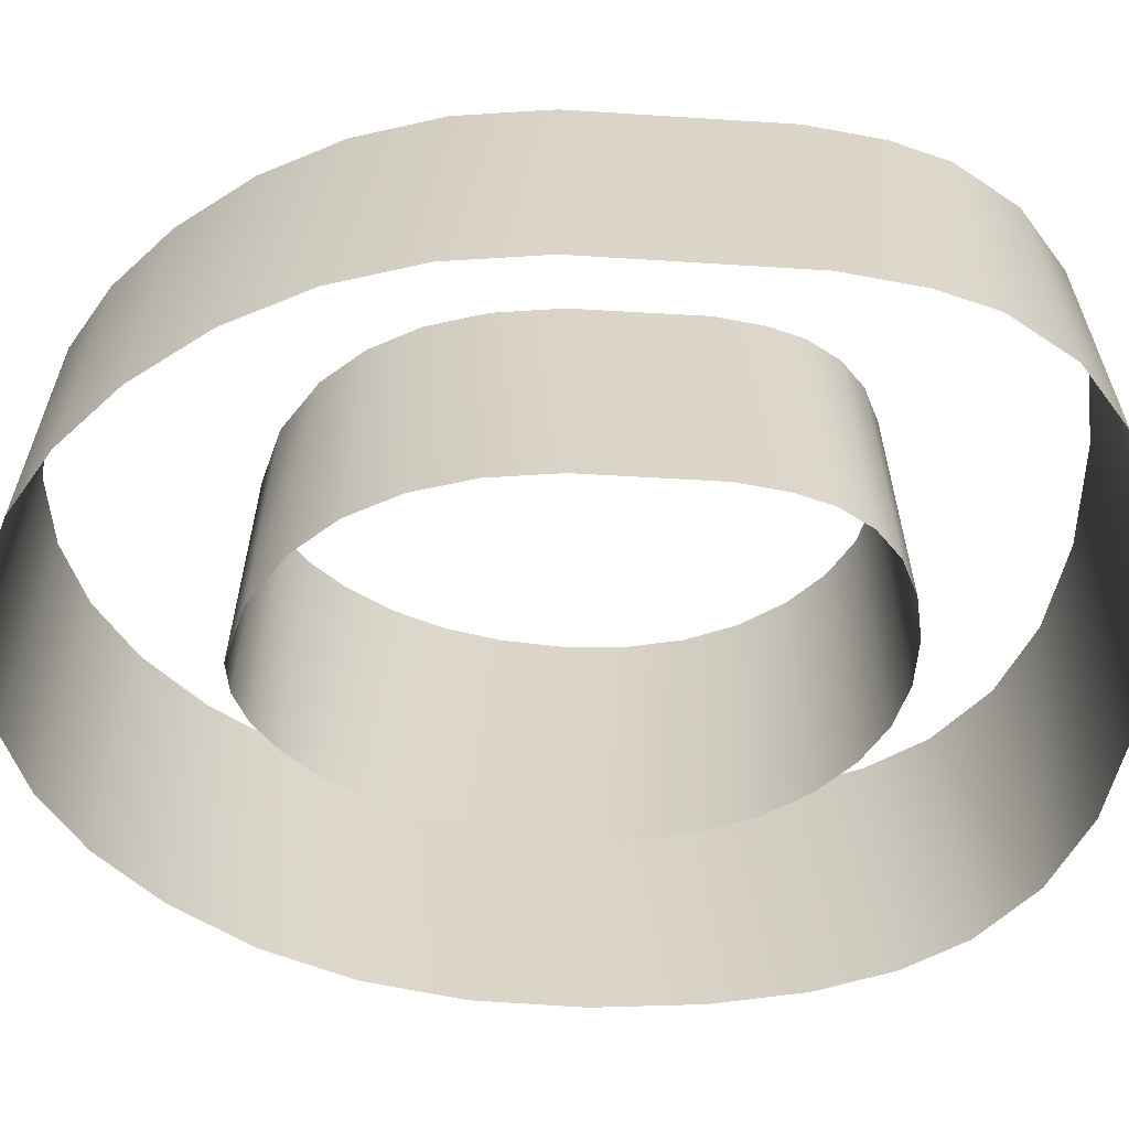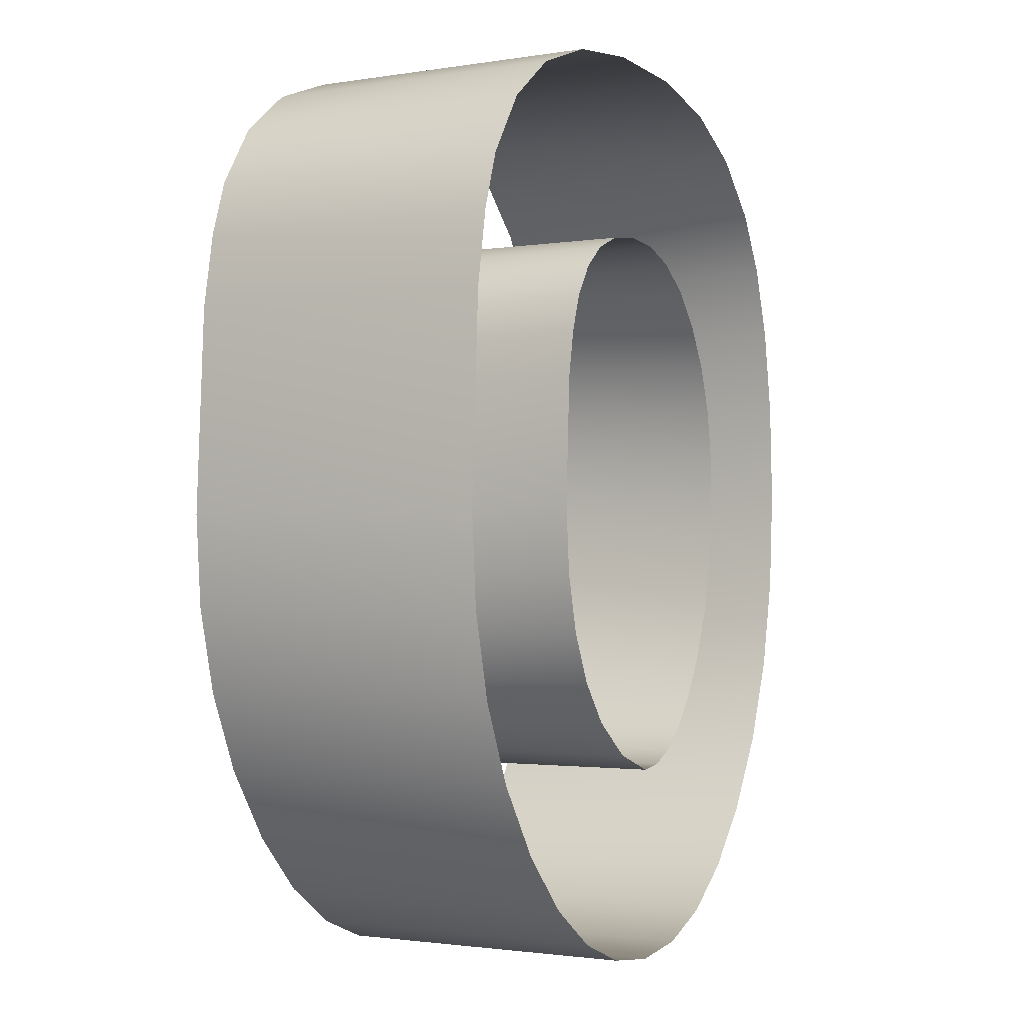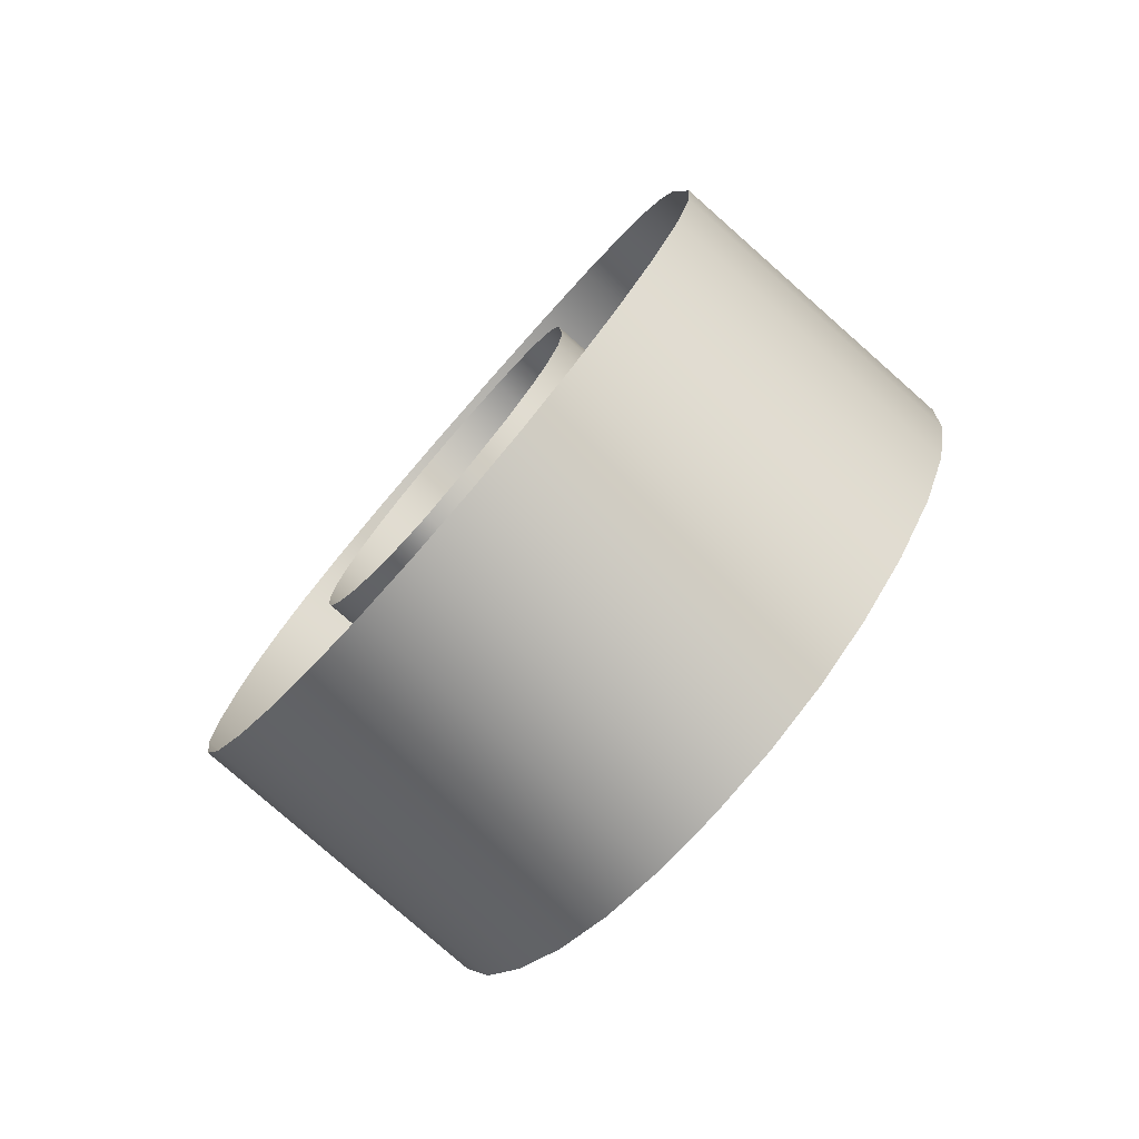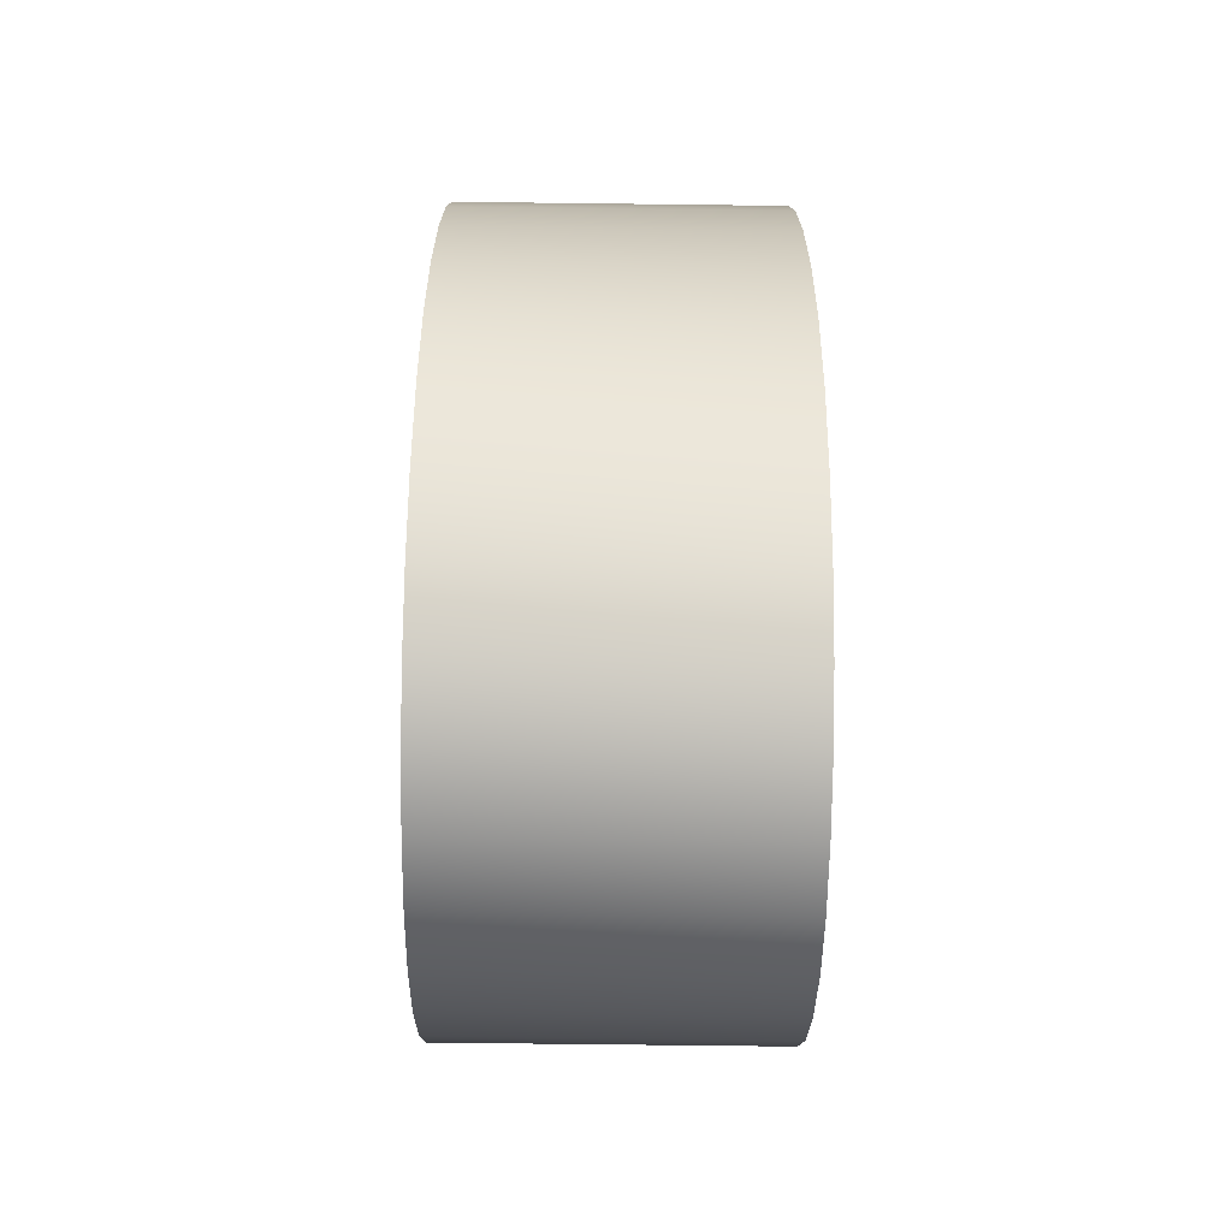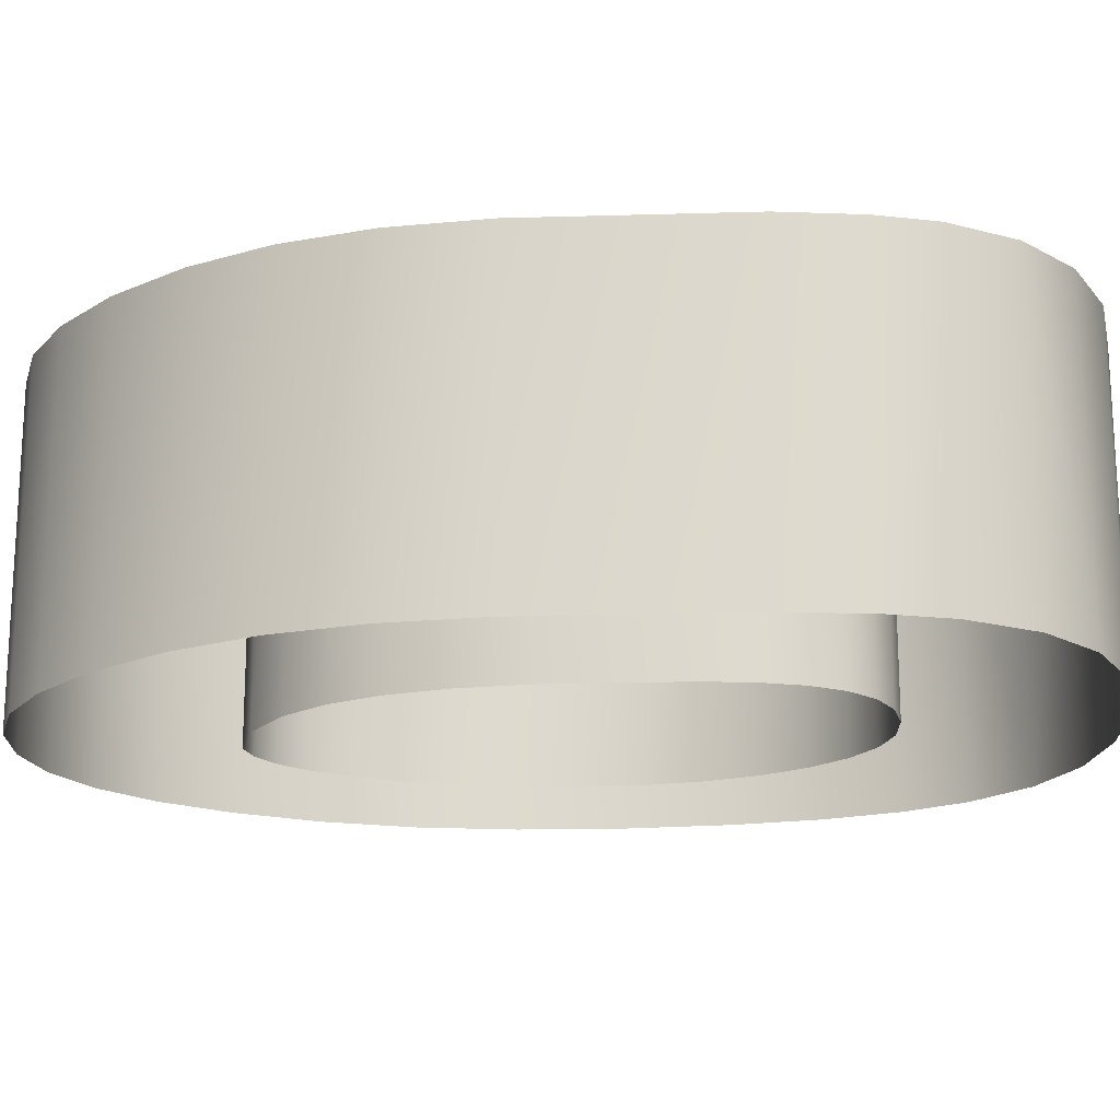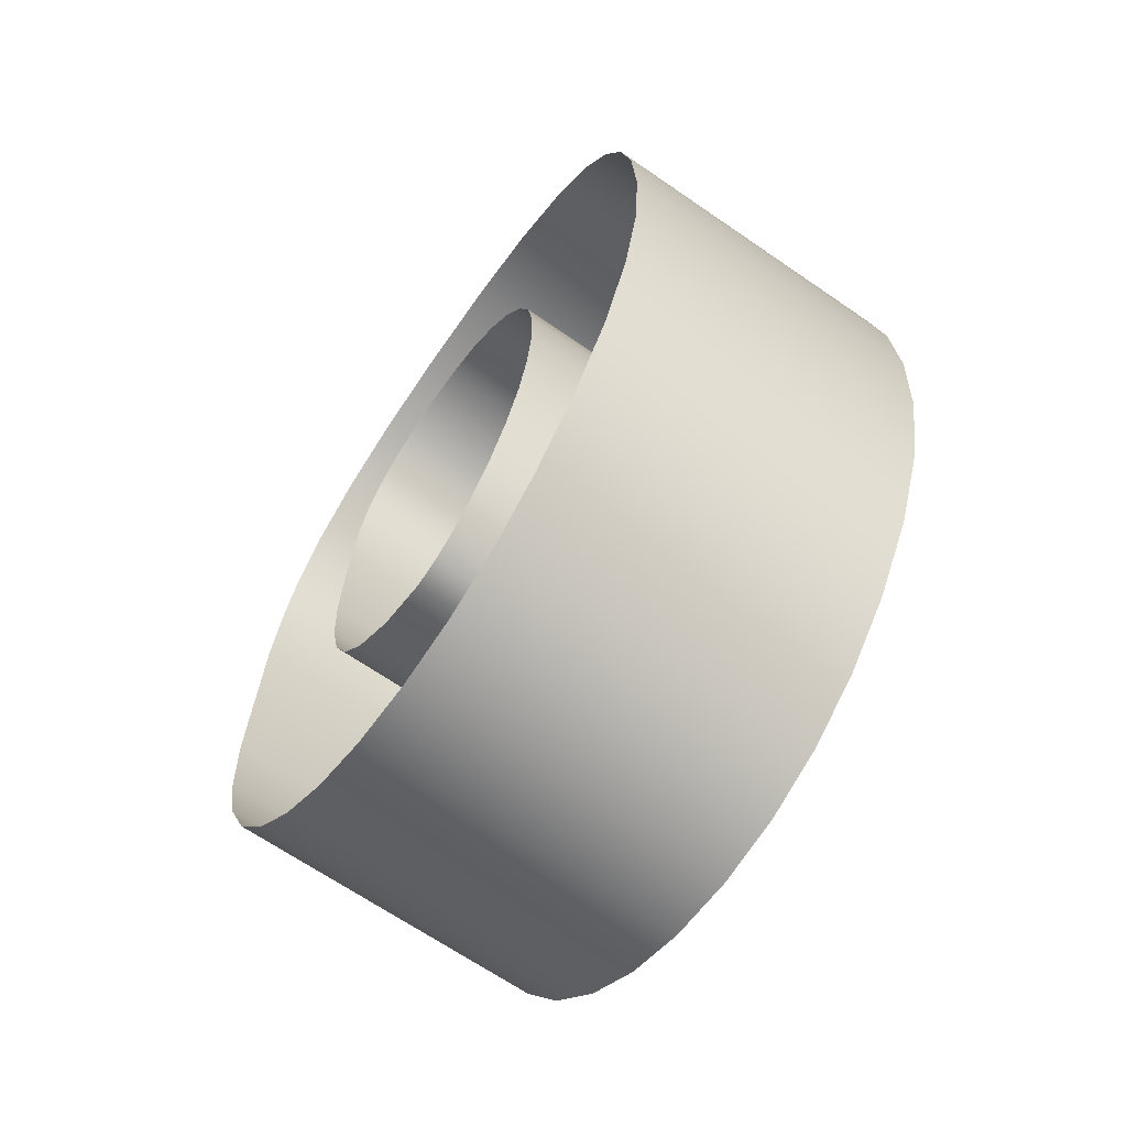
<metadata>
{"format":"obj","ext":"obj","renderer":"f3d","projection":"perspective","resolution":1024,"background":"white","views":[{"elev":-61.0,"azim":-90.7,"up":"+Y"},{"elev":-1.8,"azim":-60.3,"up":"+Z"},{"elev":-79.1,"azim":-131.4,"up":"+Z"},{"elev":-69.0,"azim":89.3,"up":"+Z"},{"elev":-18.3,"azim":-83.8,"up":"+Y"},{"elev":-67.1,"azim":55.4,"up":"+Z"}]}
</metadata>
<code>
v 0.5395 0.5 -0.8433
v 0.55 0.5 -0.6795
v 0.55 -0 -0.6795
v 0.5395 -0 -0.8433
v 0.2725 0.5 -0.6253
v 0.2732 0.5 -0.72
v 0.2732 -0 -0.72
v 0.2725 -0 -0.6253
v 0.5078 0.5 -0.9928
v 0.5078 -0 -0.9928
v 0.4551 0.5 -1.128
v 0.4551 -0 -1.128
v 0.3812 0.5 -1.249
v 0.3812 -0 -1.249
v 0.2977 0.5 -1.343
v 0.2977 -0 -1.343
v 0.2069 0.5 -1.411
v 0.2069 -0 -1.411
v 0.1087 0.5 -1.451
v 0.1087 -0 -1.451
v 0.00325 0.5 -1.465
v 0.00325 -0 -1.465
v -0.1028 0.5 -1.452
v -0.1028 -0 -1.452
v -0.2026 0.5 -1.412
v -0.2026 -0 -1.412
v -0.2963 0.5 -1.347
v -0.2963 -0 -1.347
v -0.3837 0.5 -1.256
v -0.3837 -0 -1.256
v -0.4605 0.5 -1.14
v -0.4605 -0 -1.14
v -0.5154 0.5 -1.015
v -0.5154 -0 -1.015
v -0.5483 0.5 -0.8792
v -0.5483 -0 -0.8792
v -0.5593 0.5 -0.7335
v -0.5593 -0 -0.7335
v -0.5424 0.5 -0.4084
v -0.5424 -0 -0.4084
v -0.5213 0.5 -0.2905
v -0.5213 -0 -0.2905
v -0.4918 0.5 -0.2025
v -0.4918 -0 -0.2025
v -0.4275 0.5 -0.1055
v -0.4275 -0 -0.1055
v -0.3359 -0 -0.03488
v -0.3359 0.5 -0.03488
v -0.2171 0 0.009281
v -0.2171 0.5 0.00928
v -0.071 0 0.027
v -0.071 0.5 0.027
v 0.09269 0 0.01927
v 0.09269 0.5 0.01927
v 0.2305 -0 -0.01519
v 0.2305 0.5 -0.01519
v 0.3424 -0 -0.07636
v 0.3424 0.5 -0.07636
v 0.4285 0.5 -0.1643
v 0.4285 -0 -0.1643
v 0.4817 0.5 -0.2589
v 0.4817 -0 -0.2589
v 0.5196 0.5 -0.3763
v 0.5196 -0 -0.3763
v 0.5424 0.5 -0.5165
v 0.5424 -0 -0.5165
v 0.2592 0.5 -0.5392
v 0.2592 -0 -0.5392
v 0.2332 0.5 -0.4616
v 0.2332 -0 -0.4616
v 0.1945 0.5 -0.3926
v 0.1945 -0 -0.3926
v 0.1461 0.5 -0.3363
v 0.1461 -0 -0.3363
v 0.091 0.5 -0.2967
v 0.091 -0 -0.2967
v 0.02913 0.5 -0.2739
v 0.02913 -0 -0.2739
v -0.0395 0.5 -0.2678
v -0.0395 -0 -0.2677
v -0.1028 0.5 -0.2768
v -0.1028 -0 -0.2767
v -0.1554 0.5 -0.2993
v -0.1554 -0 -0.2993
v -0.1973 0.5 -0.3353
v -0.1973 -0 -0.3352
v -0.2285 0.5 -0.3848
v -0.2285 -0 -0.3847
v -0.248 0.5 -0.442
v -0.248 -0 -0.442
v -0.2617 0.5 -0.5169
v -0.2617 -0 -0.5169
v -0.2712 0.5 -0.72
v -0.2712 -0 -0.72
v -0.2631 0.5 -0.8259
v -0.2631 -0 -0.8259
v -0.2409 0.5 -0.9186
v -0.2409 -0 -0.9186
v -0.2046 0.5 -0.998
v -0.2046 -0 -0.998
v -0.1542 0.5 -1.064
v -0.1542 -0 -1.064
v -0.07944 -0 -1.122
v -0.07944 0.5 -1.122
v 0.0055 -0 -1.152
v 0.0055 0.5 -1.152
v 0.04994 -0 -1.146
v 0.04994 0.5 -1.146
v 0.09325 -0 -1.124
v 0.09325 0.5 -1.124
v 0.1354 -0 -1.087
v 0.1354 0.5 -1.087
v 0.1765 0.5 -1.035
v 0.1765 -0 -1.035
v 0.2146 0.5 -0.9672
v 0.2146 -0 -0.9672
v 0.2434 0.5 -0.8921
v 0.2434 -0 -0.8921
v 0.263 0.5 -0.8097
v 0.263 -0 -0.8097
f 1 2 3
f 1 3 4
f 5 6 7
f 5 7 8
f 9 1 4
f 9 4 10
f 11 9 10
f 11 10 12
f 13 11 12
f 13 12 14
f 15 13 14
f 15 14 16
f 15 16 17
f 17 16 18
f 17 18 19
f 19 18 20
f 19 20 21
f 21 20 22
f 21 22 23
f 23 22 24
f 23 24 25
f 25 24 26
f 25 26 27
f 27 26 28
f 29 27 28
f 29 28 30
f 31 29 30
f 31 30 32
f 33 31 32
f 33 32 34
f 35 33 34
f 35 34 36
f 37 35 36
f 37 36 38
f 39 37 38
f 39 38 40
f 41 39 40
f 41 40 42
f 43 41 42
f 43 42 44
f 45 43 44
f 45 44 46
f 47 48 45
f 47 45 46
f 49 50 48
f 49 48 47
f 51 52 50
f 51 50 49
f 53 54 52
f 53 52 51
f 55 56 54
f 55 54 53
f 57 58 56
f 57 56 55
f 59 58 57
f 59 57 60
f 61 59 60
f 61 60 62
f 63 61 62
f 63 62 64
f 65 63 64
f 65 64 66
f 2 65 66
f 2 66 3
f 67 5 8
f 67 8 68
f 69 67 68
f 69 68 70
f 71 69 70
f 71 70 72
f 73 71 72
f 73 72 74
f 73 74 75
f 75 74 76
f 75 76 77
f 77 76 78
f 77 78 79
f 79 78 80
f 79 80 81
f 81 80 82
f 81 82 83
f 83 82 84
f 83 84 85
f 85 84 86
f 87 85 86
f 87 86 88
f 89 87 88
f 89 88 90
f 91 89 90
f 91 90 92
f 93 91 92
f 93 92 94
f 95 93 94
f 95 94 96
f 97 95 96
f 97 96 98
f 99 97 98
f 99 98 100
f 101 99 100
f 101 100 102
f 103 104 101
f 103 101 102
f 105 106 104
f 105 104 103
f 107 108 106
f 107 106 105
f 109 110 108
f 109 108 107
f 111 112 110
f 111 110 109
f 113 112 111
f 113 111 114
f 115 113 114
f 115 114 116
f 117 115 116
f 117 116 118
f 119 117 118
f 119 118 120
f 6 119 120
f 6 120 7

</code>
